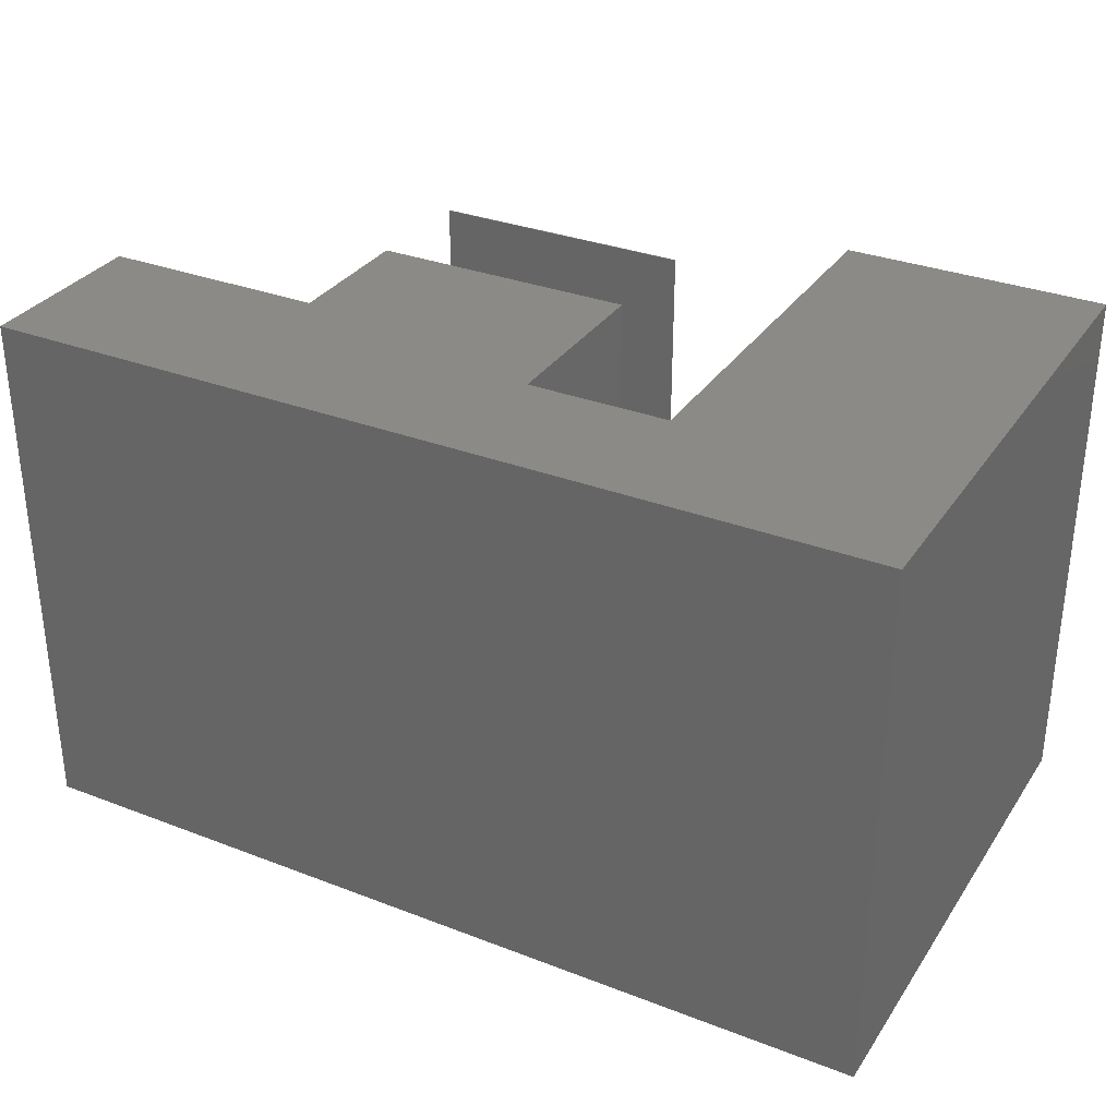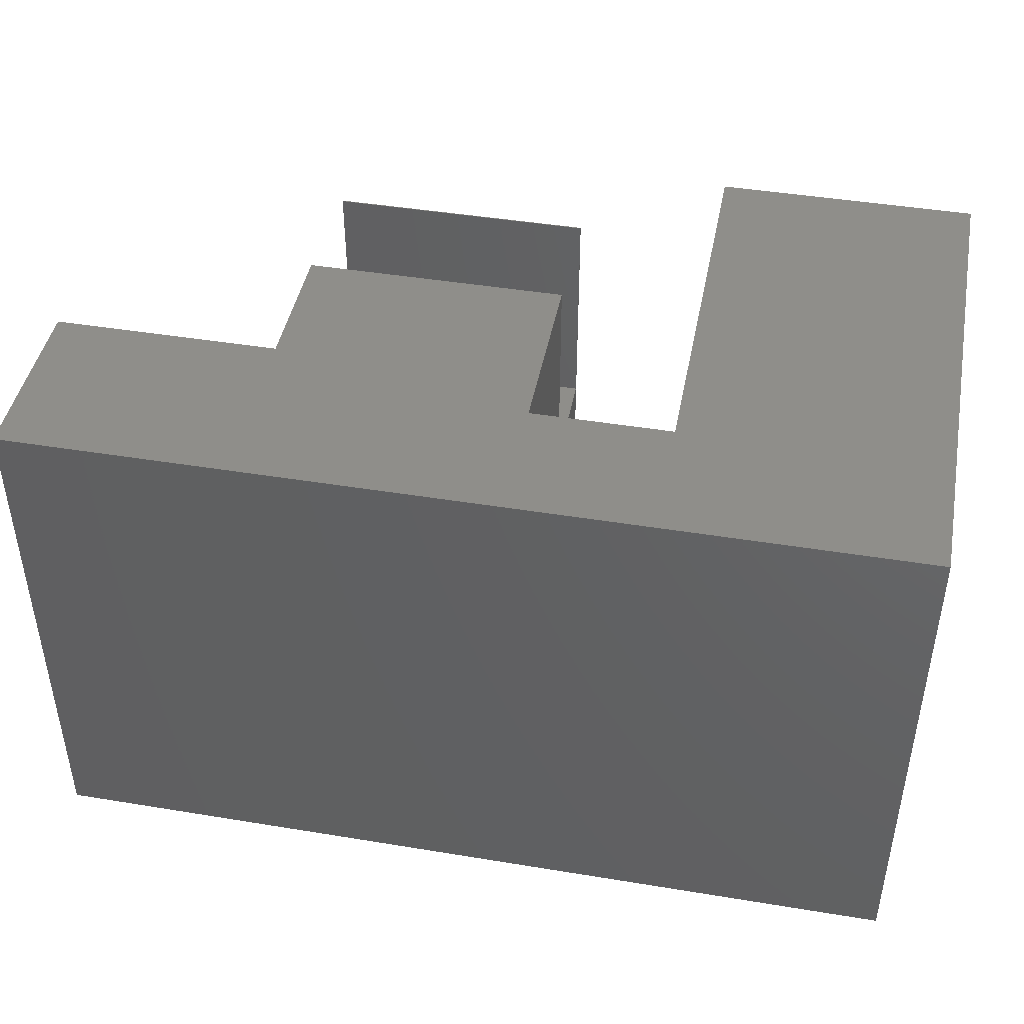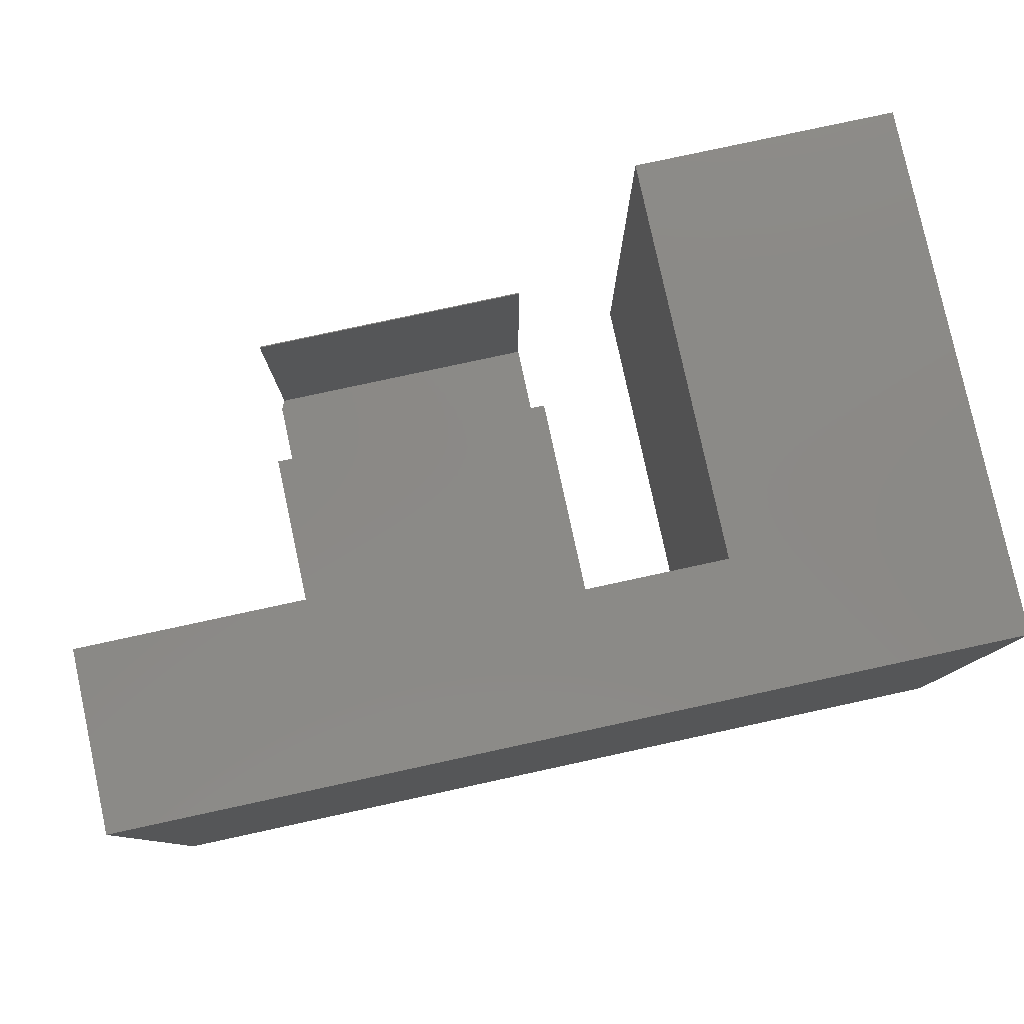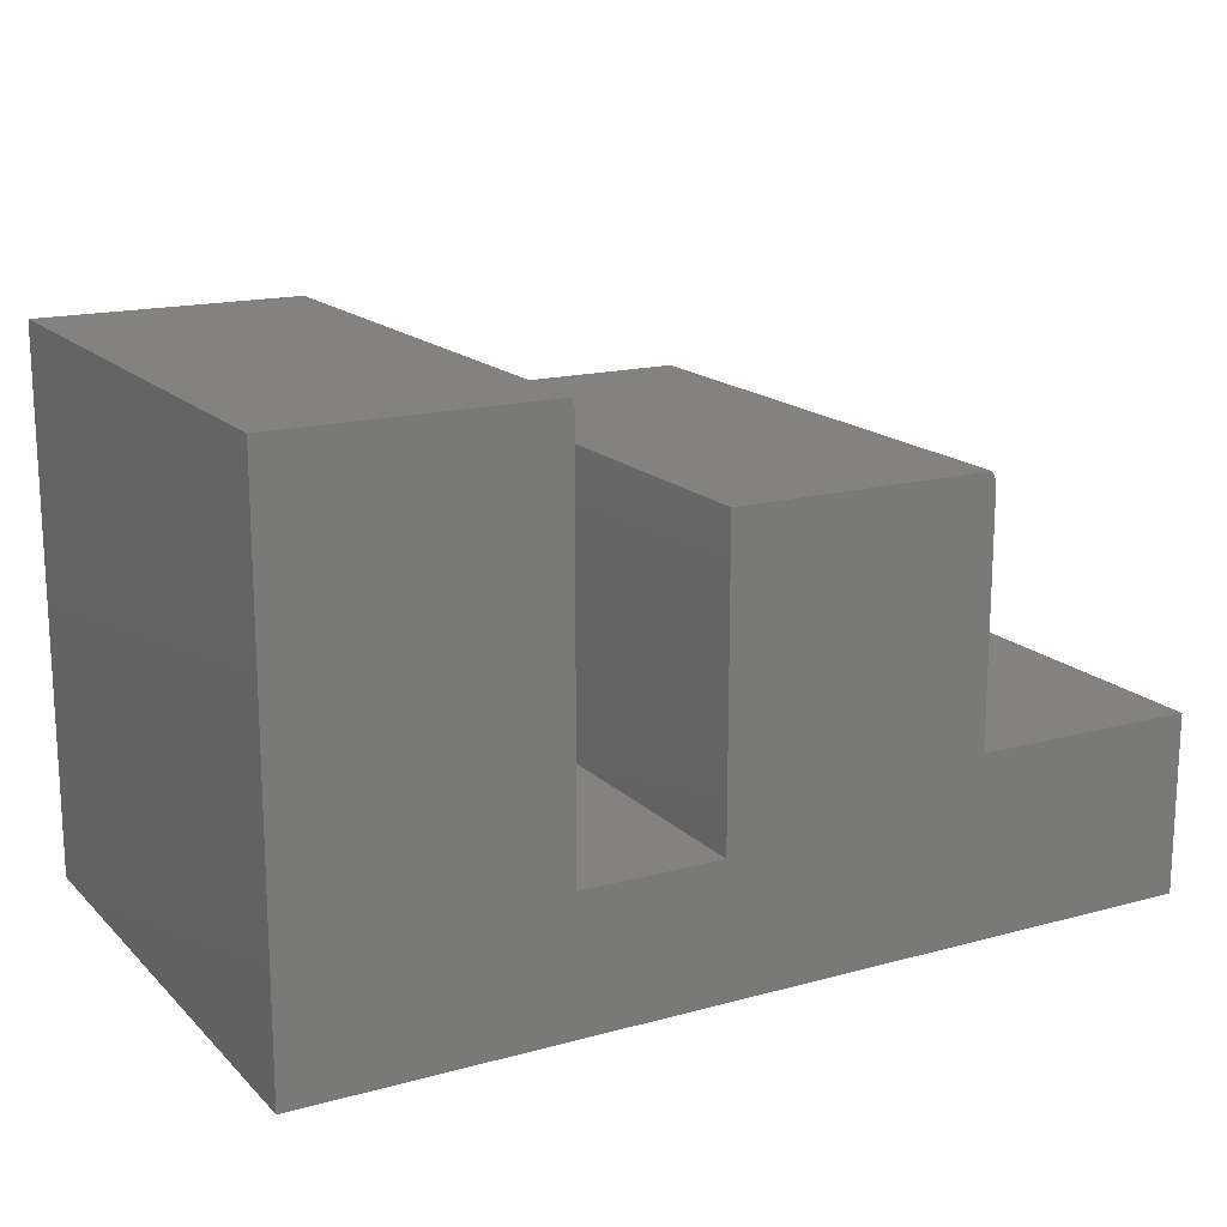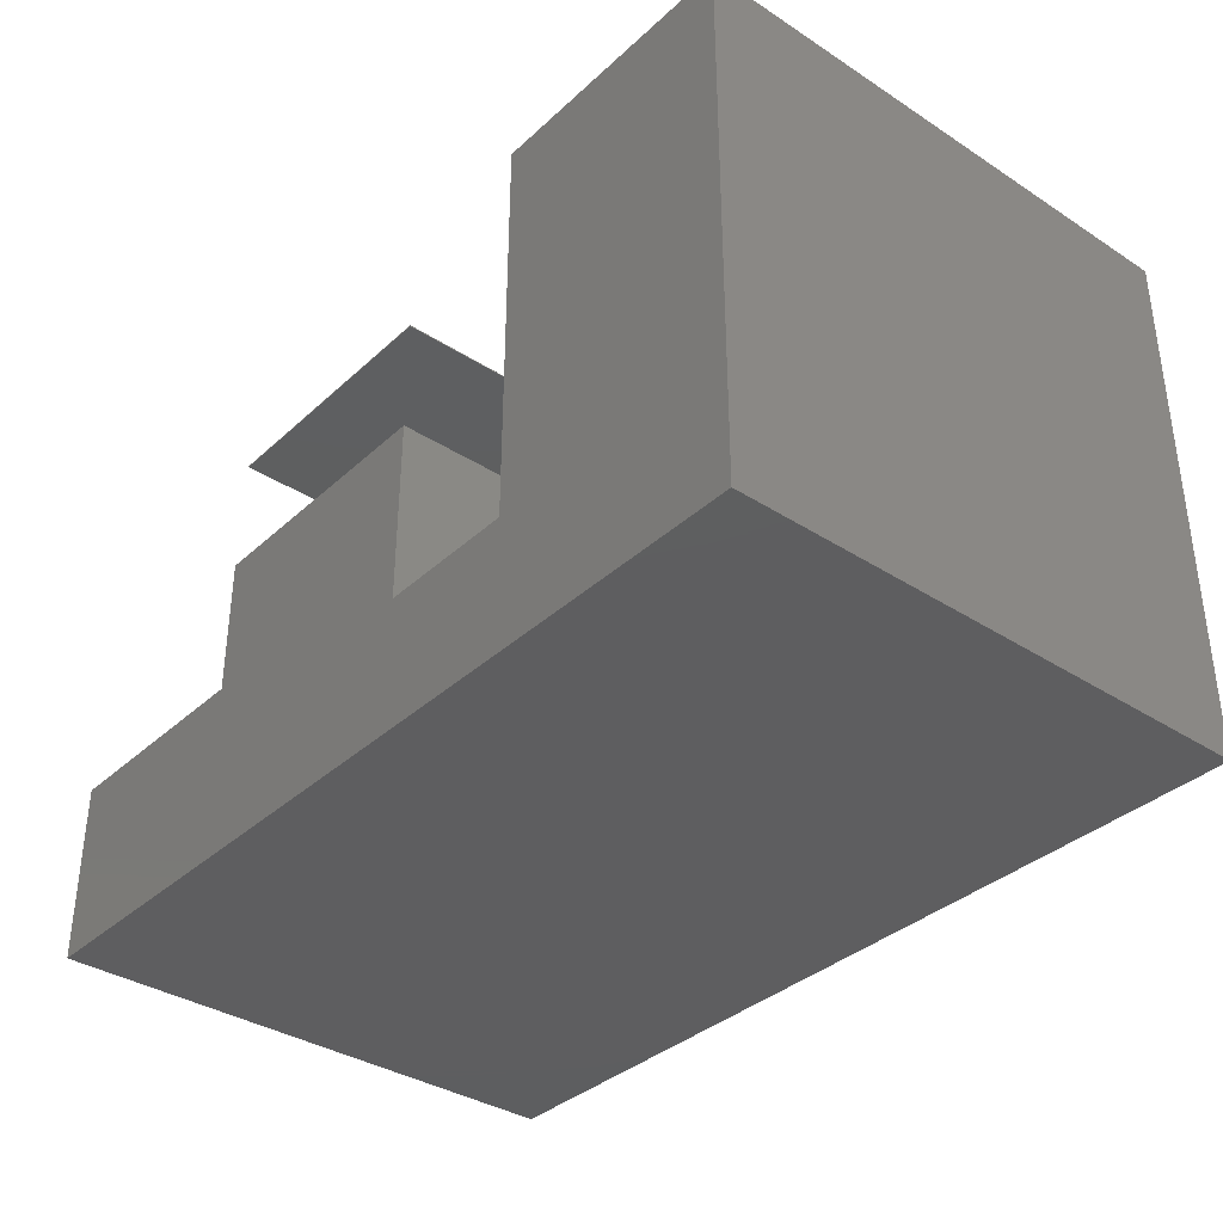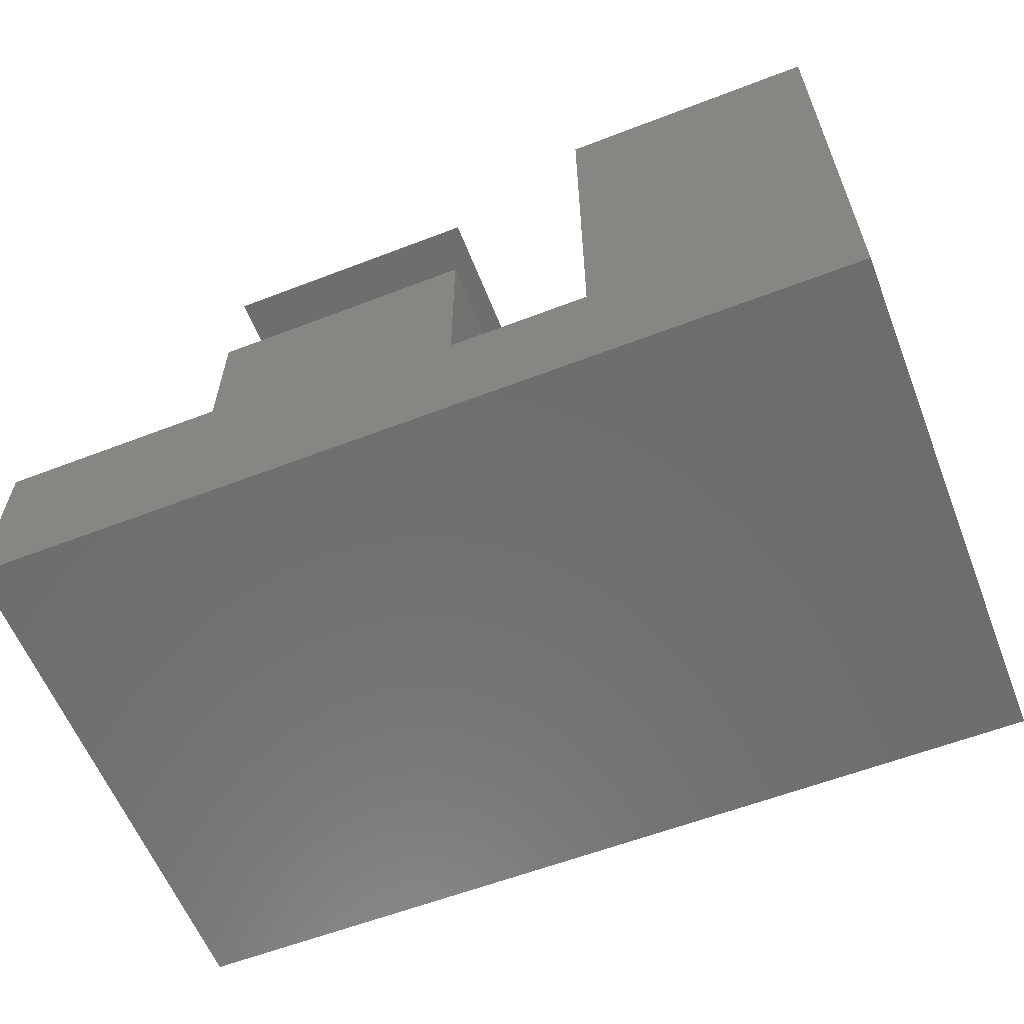
<metadata>
{"format":"stl","ext":"stl","renderer":"f3d","projection":"perspective","resolution":1024,"background":"white","views":[{"elev":32.0,"azim":-151.6,"up":"+Y"},{"elev":44.2,"azim":-169.1,"up":"+Y"},{"elev":79.7,"azim":167.8,"up":"+Y"},{"elev":16.6,"azim":-29.0,"up":"+Z"},{"elev":-35.9,"azim":-130.2,"up":"+Z"},{"elev":-59.9,"azim":-158.5,"up":"+Z"}]}
</metadata>
<code>
# stl→obj: 30 verts, 56 faces
v 0.3711 0.07812 0.07812
v 0.3711 0.4531 0.07812
v -0.07105 0.07812 0.07812
v -0.07105 0.4531 0.07812
v 0.3641 0.4531 0.2715
v 0.3641 0.07812 0.2715
v -0.07105 0.4531 0.2715
v -0.07105 0.07812 0.2715
v 0.3711 0.07812 0.2576
v -0.07105 0.4531 -0.2321
v -0.07105 -0.4531 -0.2321
v -0.07105 -0.4531 0.2732
v -0.07105 0.4531 0.2732
v 0.3711 0.4531 -0.1531
v 0.3711 -0.4531 -0.1531
v 0.3711 -0.4531 0.2576
v 0.3632 0.4531 0.2732
v 0.75 0.4531 -0.1531
v 0.75 0.4531 -0.4531
v -0.75 0.4531 -0.4531
v -0.3079 0.4531 -0.2321
v -0.75 0.4531 0.4469
v -0.3079 0.4531 0.4469
v 0.3632 -0.4531 0.2732
v -0.3079 -0.4531 -0.2321
v -0.75 -0.4531 -0.4531
v 0.75 -0.4531 -0.4531
v 0.75 -0.4531 -0.1531
v -0.75 -0.4531 0.4469
v -0.3079 -0.4531 0.4469
f 1 2 3
f 3 2 4
f 5 6 7
f 7 6 8
f 3 8 1
f 1 8 6
f 1 6 9
f 4 10 3
f 3 10 11
f 3 11 8
f 8 11 12
f 8 12 7
f 7 12 13
f 14 2 15
f 15 2 1
f 15 1 16
f 16 1 9
f 7 13 5
f 5 13 17
f 10 4 2
f 10 2 14
f 10 14 18
f 10 18 19
f 10 19 20
f 10 20 21
f 20 22 21
f 21 22 23
f 6 5 17
f 17 24 6
f 6 24 16
f 6 16 9
f 11 25 26
f 11 26 27
f 11 27 28
f 11 28 15
f 11 15 16
f 11 16 24
f 11 24 12
f 26 25 29
f 29 25 30
f 17 13 24
f 24 13 12
f 22 20 29
f 29 20 26
f 23 22 30
f 30 22 29
f 21 23 25
f 25 23 30
f 10 21 11
f 11 21 25
f 18 14 28
f 28 14 15
f 19 18 27
f 27 18 28
f 26 20 27
f 27 20 19

</code>
